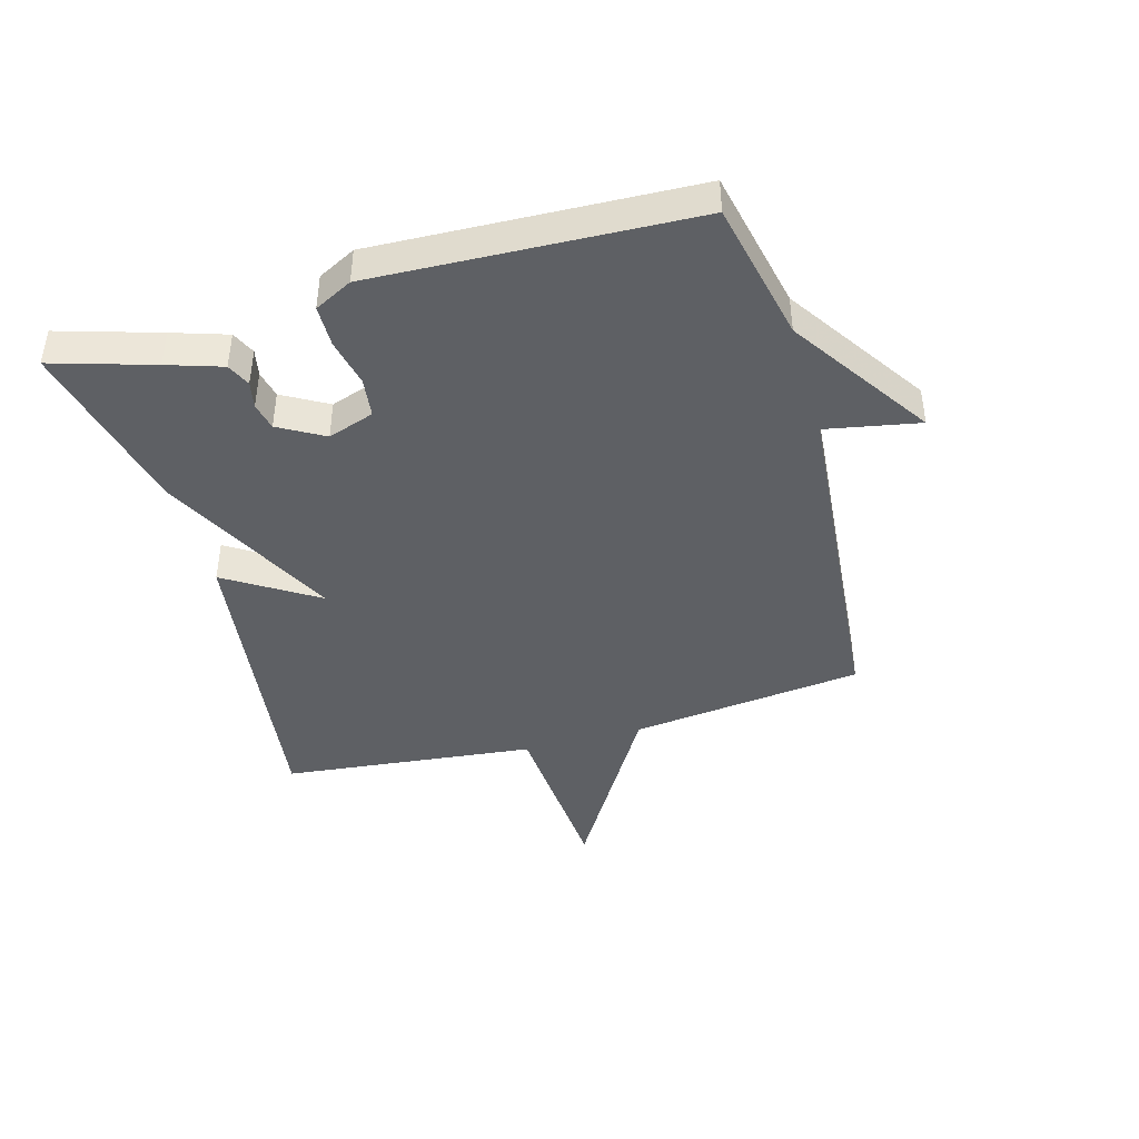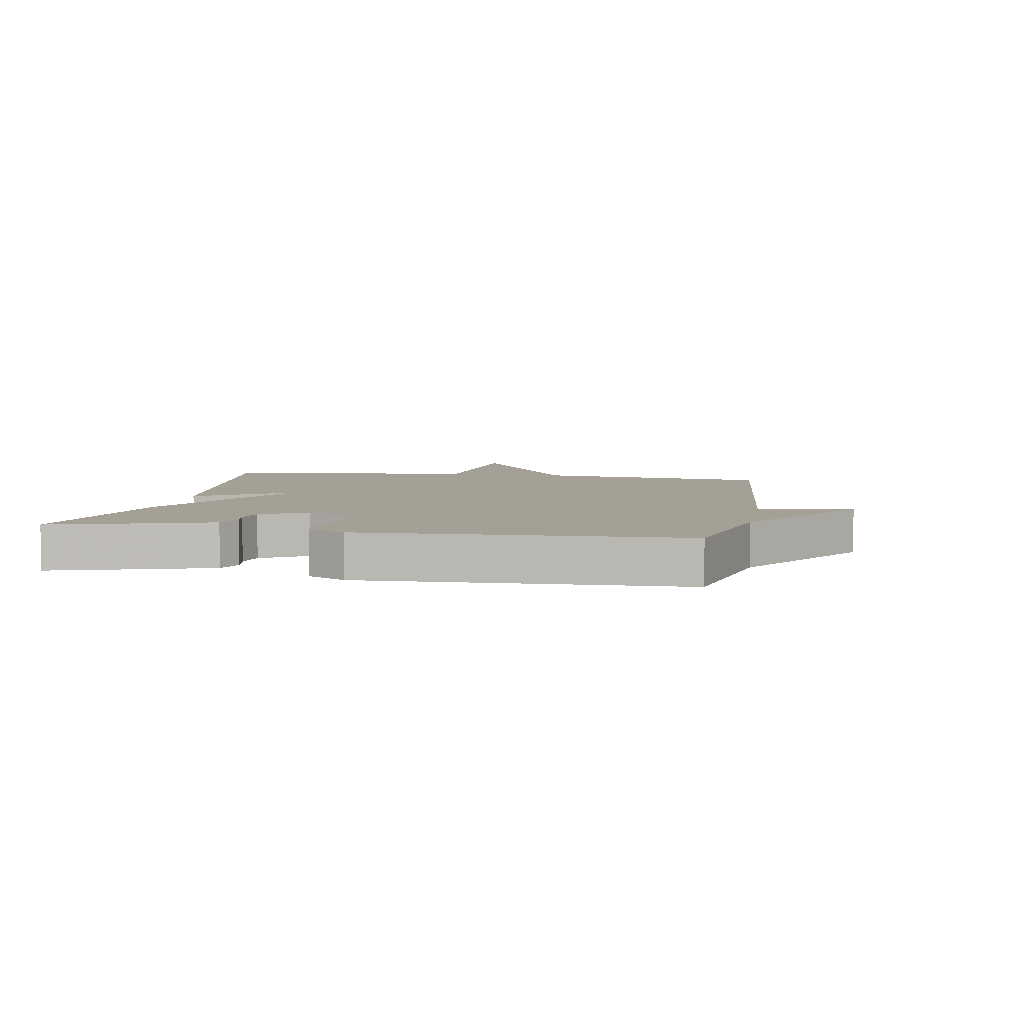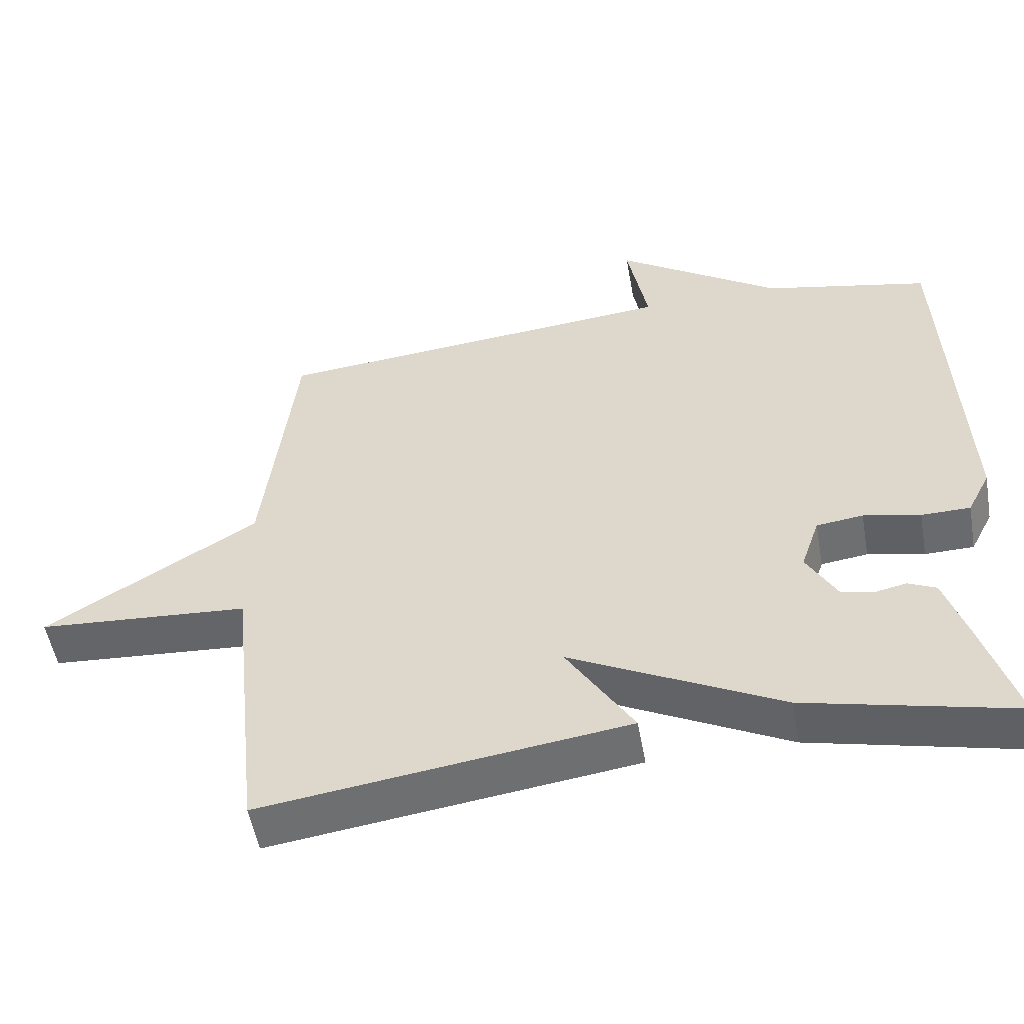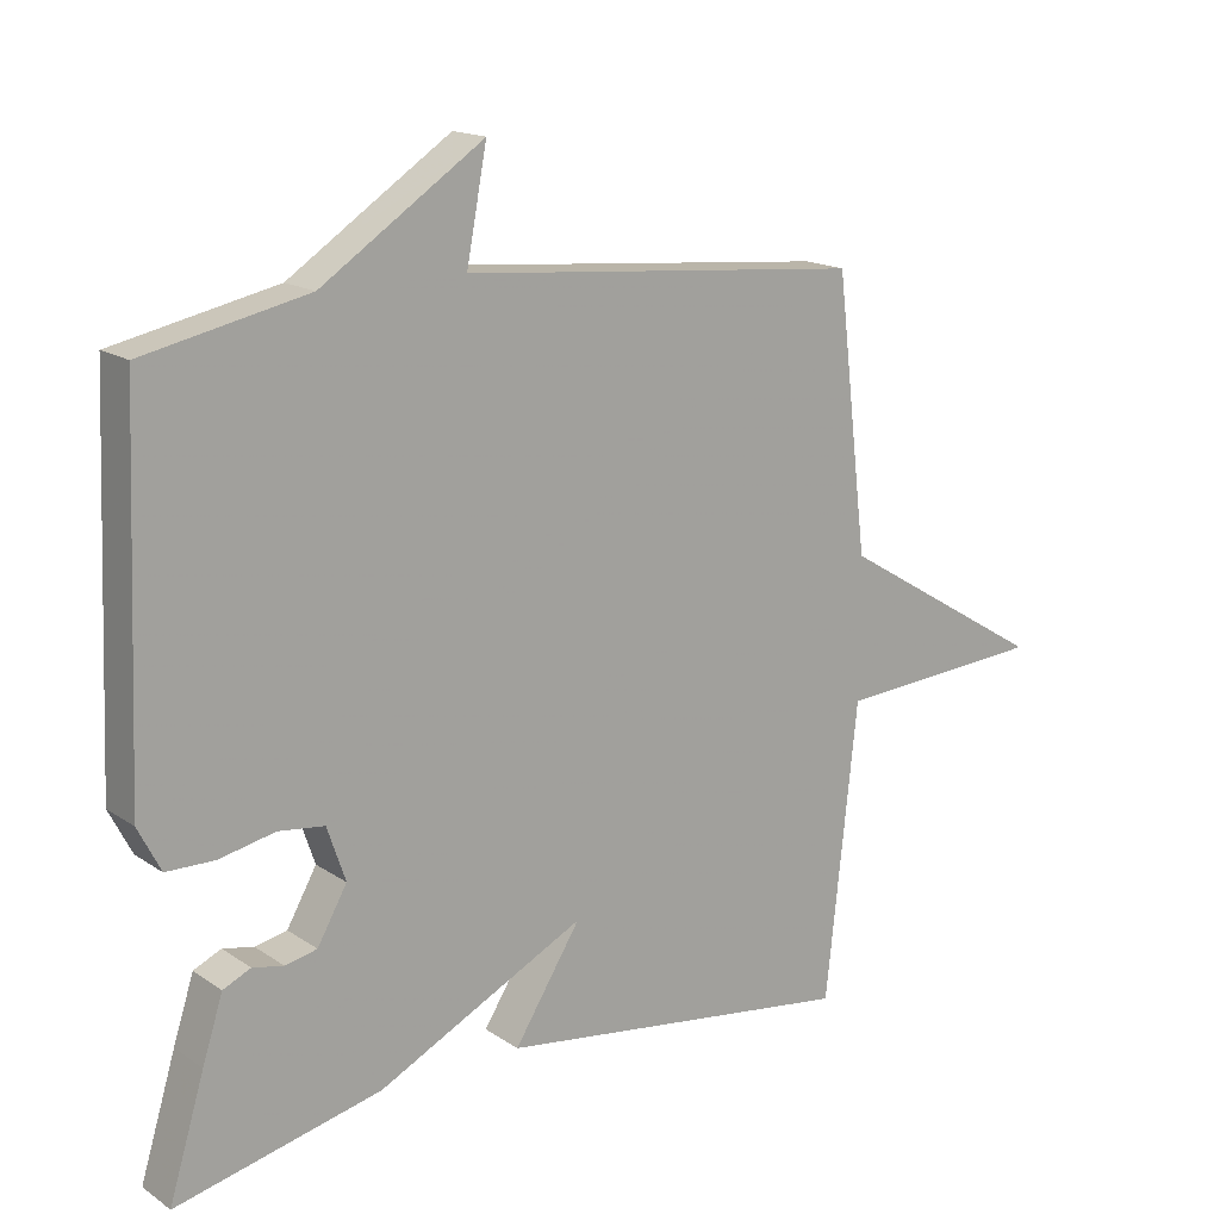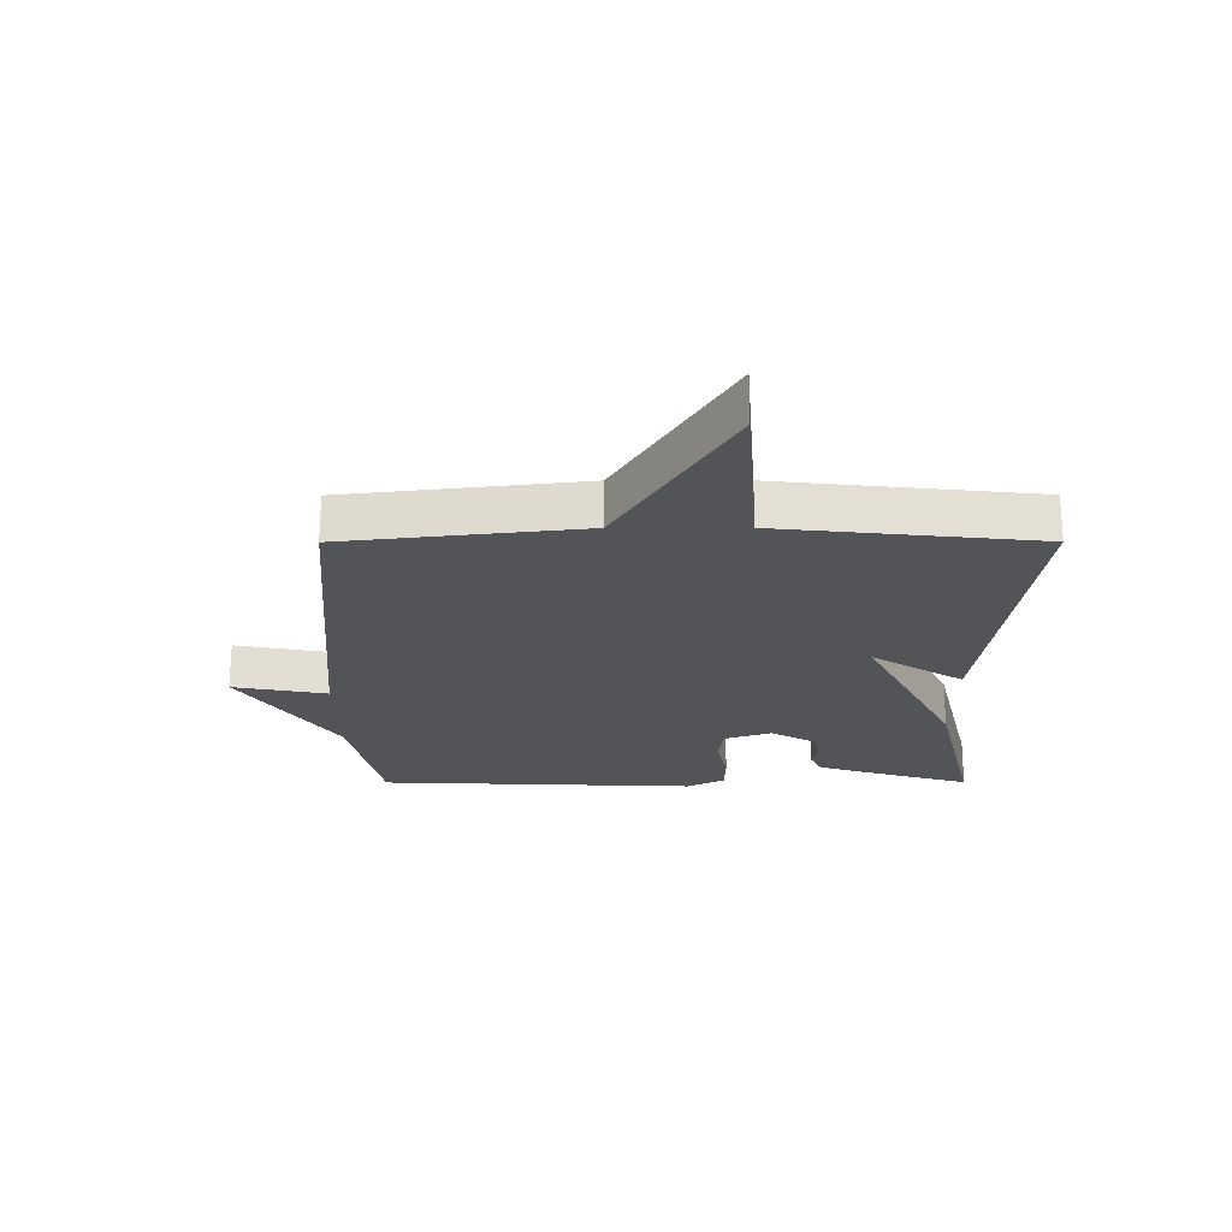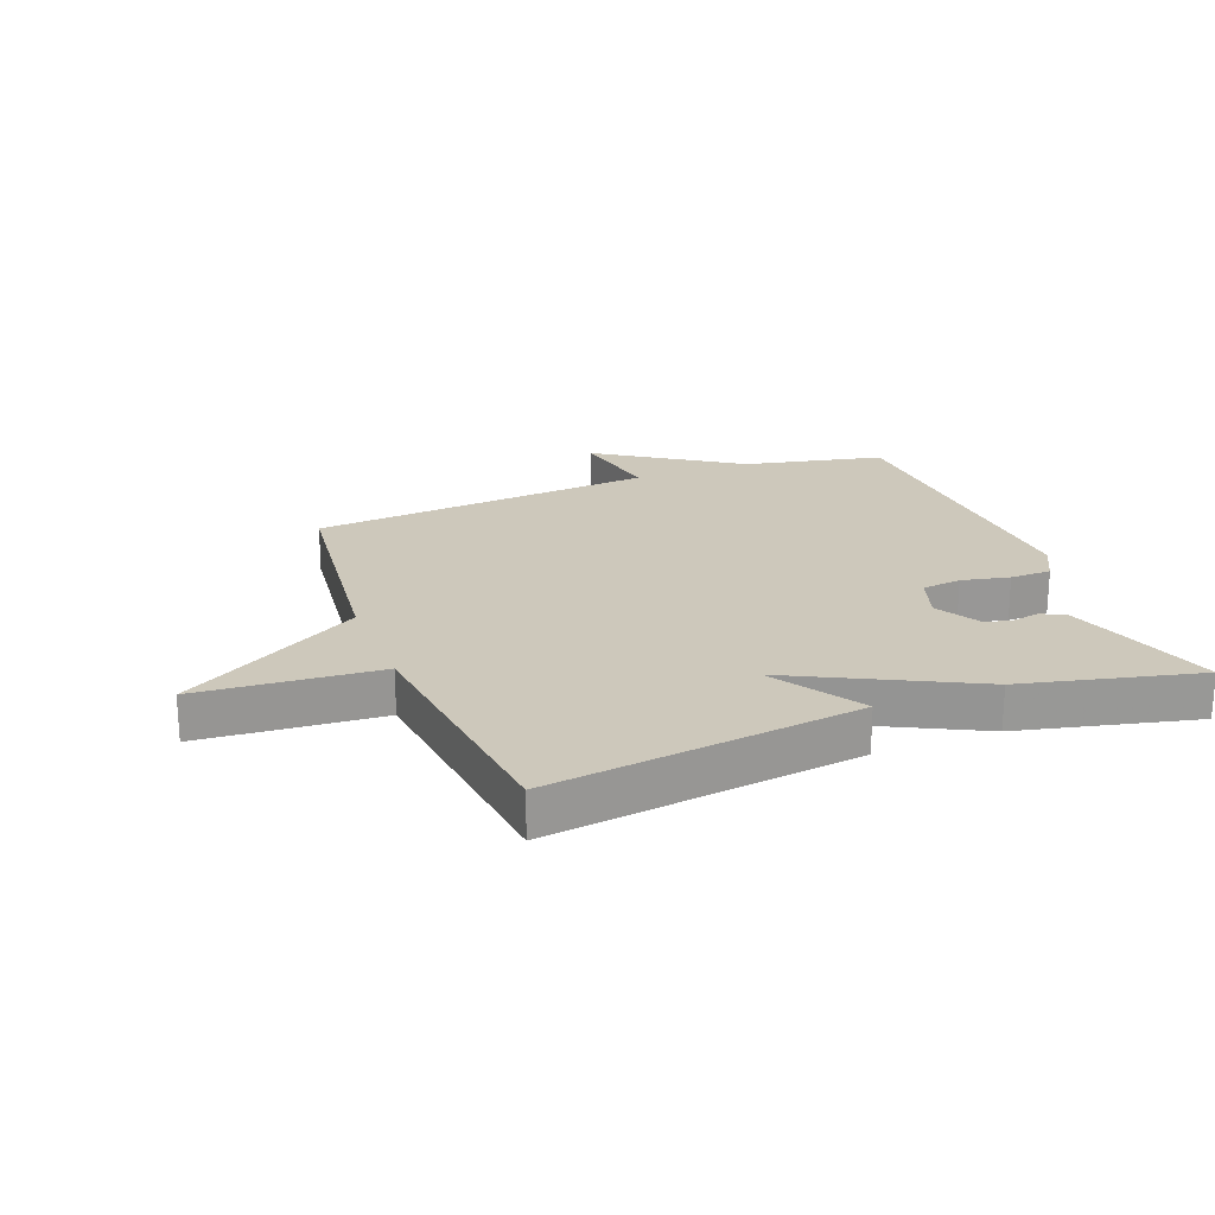
<metadata>
{"format":"obj","ext":"obj","renderer":"f3d","projection":"perspective","resolution":1024,"background":"white","views":[{"elev":-42.8,"azim":-74.3,"up":"+Y"},{"elev":5.7,"azim":-79.6,"up":"+Y"},{"elev":-52.8,"azim":-169.9,"up":"+Z"},{"elev":16.2,"azim":-36.6,"up":"+Z"},{"elev":-22.8,"azim":90.1,"up":"+Y"},{"elev":22.0,"azim":158.9,"up":"+Y"}]}
</metadata>
<code>
v 0.5 0.07 0.5
v 0.545 0.07 0.117
v 0.842 0.07 -0.062
v 0.545 0.07 -0.083
v 0.5 0.07 -0.5
v -0.01 0.07 -0.432
v 0.084 0.07 -0.283
v -0.21 0.07 -0.432
v -0.5 0.07 -0.5
v -0.45 0.07 -0.335
v -0.421 0.07 -0.245
v -0.382 0.07 -0.227
v -0.338 0.07 -0.236
v -0.293 0.07 -0.226
v -0.251 0.07 -0.152
v -0.277 0.07 -0.076
v -0.342 0.07 -0.068
v -0.421 0.07 -0.085
v -0.489 0.07 -0.084
v -0.521 0.07 -0.022
v -0.5 0.07 0.5
v -0.269 0.07 0.55
v -0.04 0.07 0.703
v -0.069 0.07 0.55
v 0.5 0 0.5
v 0.545 0 0.117
v 0.842 0 -0.062
v 0.545 0 -0.083
v 0.5 0 -0.5
v -0.01 0 -0.432
v 0.084 0 -0.283
v -0.21 0 -0.432
v -0.5 0 -0.5
v -0.45 0 -0.335
v -0.421 0 -0.245
v -0.382 0 -0.227
v -0.338 0 -0.236
v -0.293 0 -0.226
v -0.251 0 -0.152
v -0.277 0 -0.076
v -0.342 0 -0.068
v -0.421 0 -0.085
v -0.489 0 -0.084
v -0.521 0 -0.022
v -0.5 0 0.5
v -0.269 0 0.55
v -0.04 0 0.703
v -0.069 0 0.55
f 22 23 24
f 22 24 1
f 21 22 1
f 20 21 1
f 19 20 1
f 18 19 1
f 17 18 1
f 16 17 1 2
f 15 16 2
f 14 15 2
f 11 12 13
f 10 11 13
f 9 10 13
f 8 9 13
f 7 8 13 14
f 4 5 6 7
f 4 7 14 2
f 2 3 4
f 48 47 46
f 25 48 46
f 25 46 45
f 25 45 44
f 25 44 43
f 25 43 42
f 25 42 41
f 26 25 41 40
f 26 40 39
f 26 39 38
f 37 36 35
f 37 35 34
f 37 34 33
f 37 33 32
f 38 37 32 31
f 31 30 29 28
f 26 38 31 28
f 28 27 26
f 1 25 26 2
f 2 26 27 3
f 3 27 28 4
f 4 28 29 5
f 5 29 30 6
f 6 30 31 7
f 7 31 32 8
f 8 32 33 9
f 9 33 34 10
f 10 34 35 11
f 11 35 36 12
f 12 36 37 13
f 13 37 38 14
f 14 38 39 15
f 15 39 40 16
f 16 40 41 17
f 17 41 42 18
f 18 42 43 19
f 19 43 44 20
f 20 44 45 21
f 21 45 46 22
f 22 46 47 23
f 23 47 48 24
f 24 48 25 1

</code>
